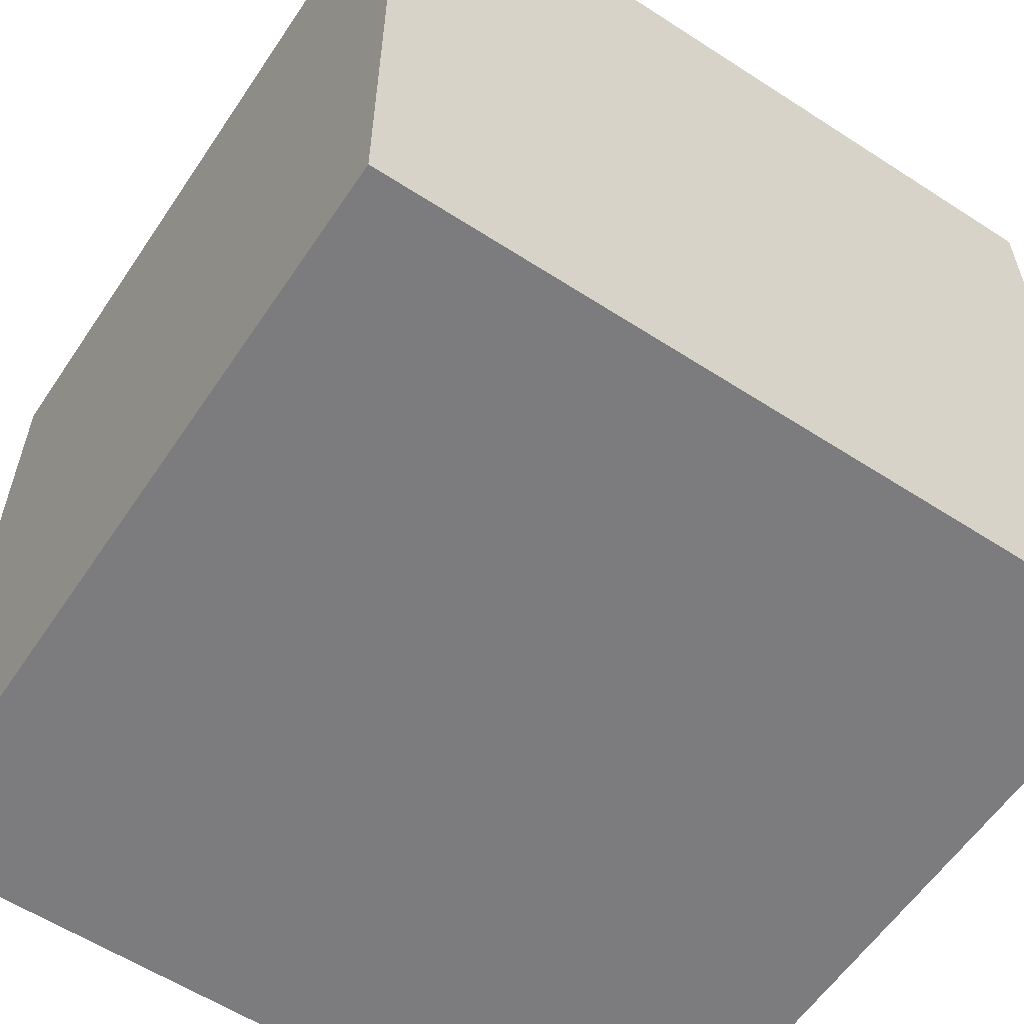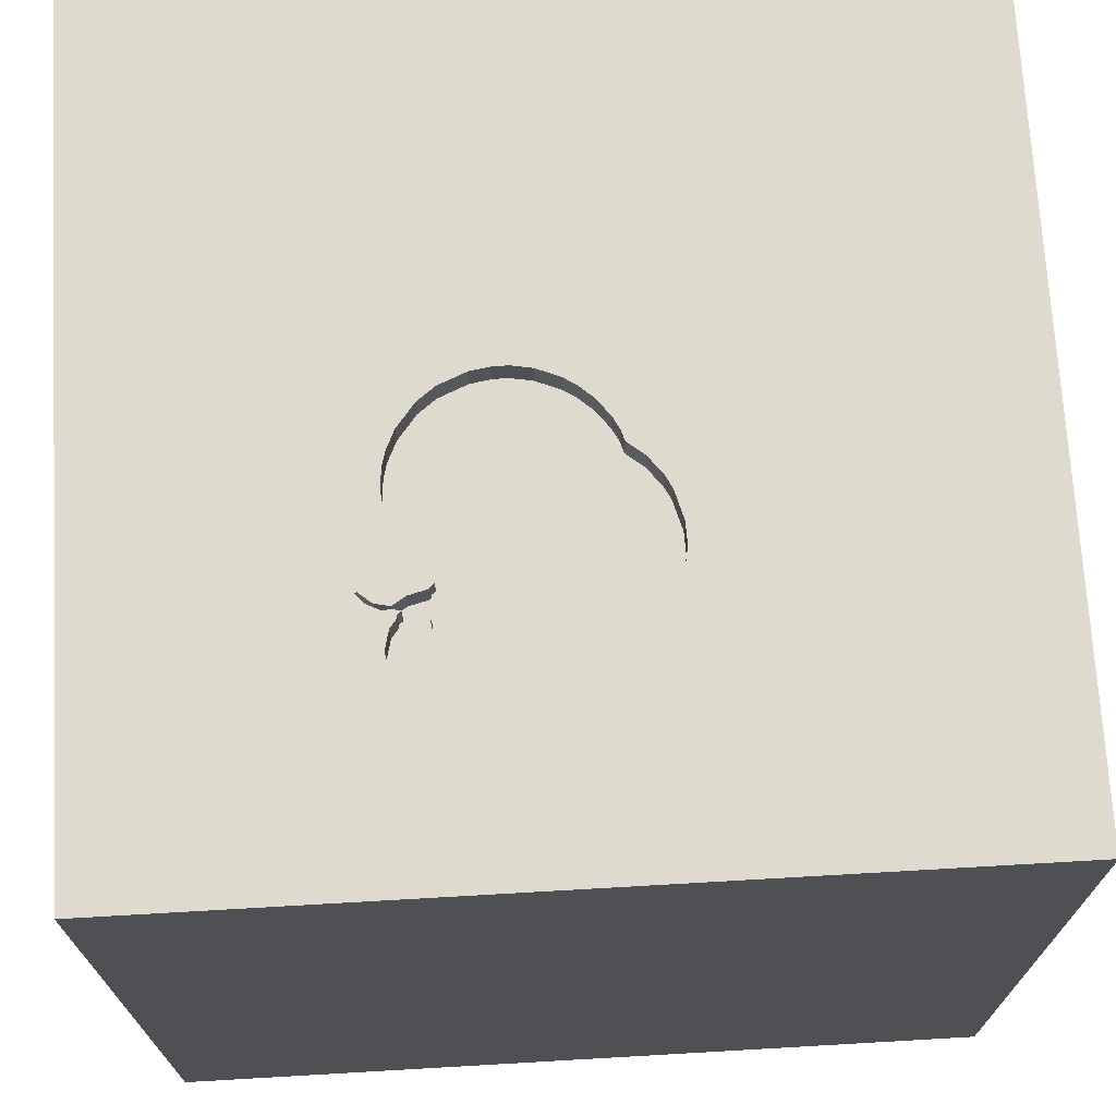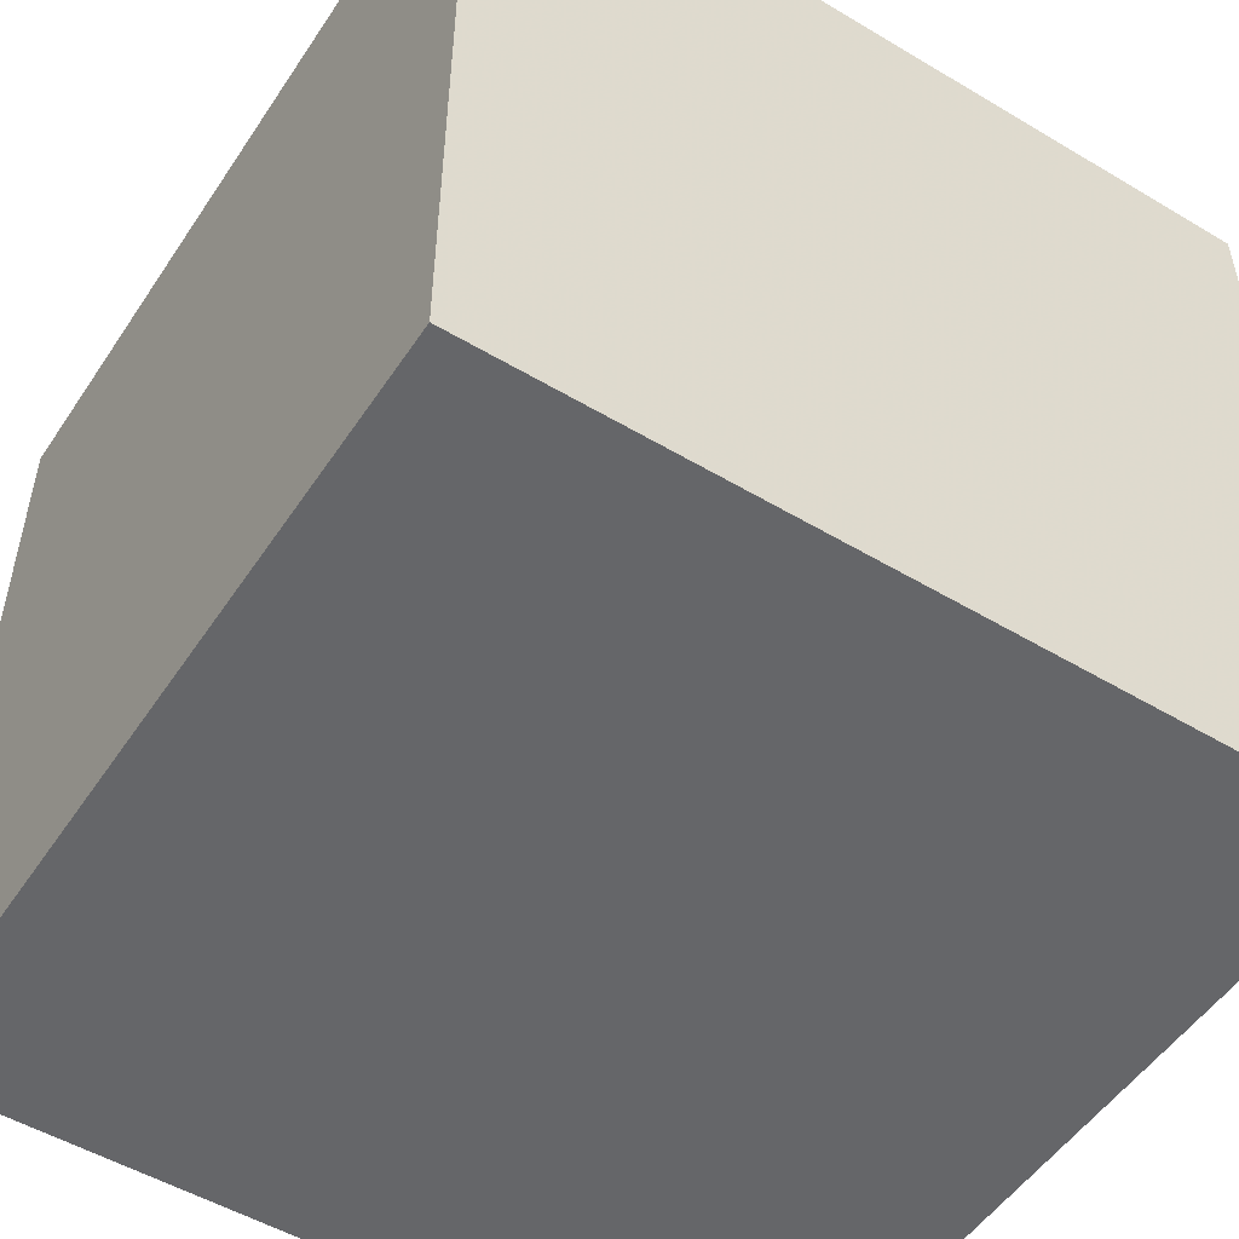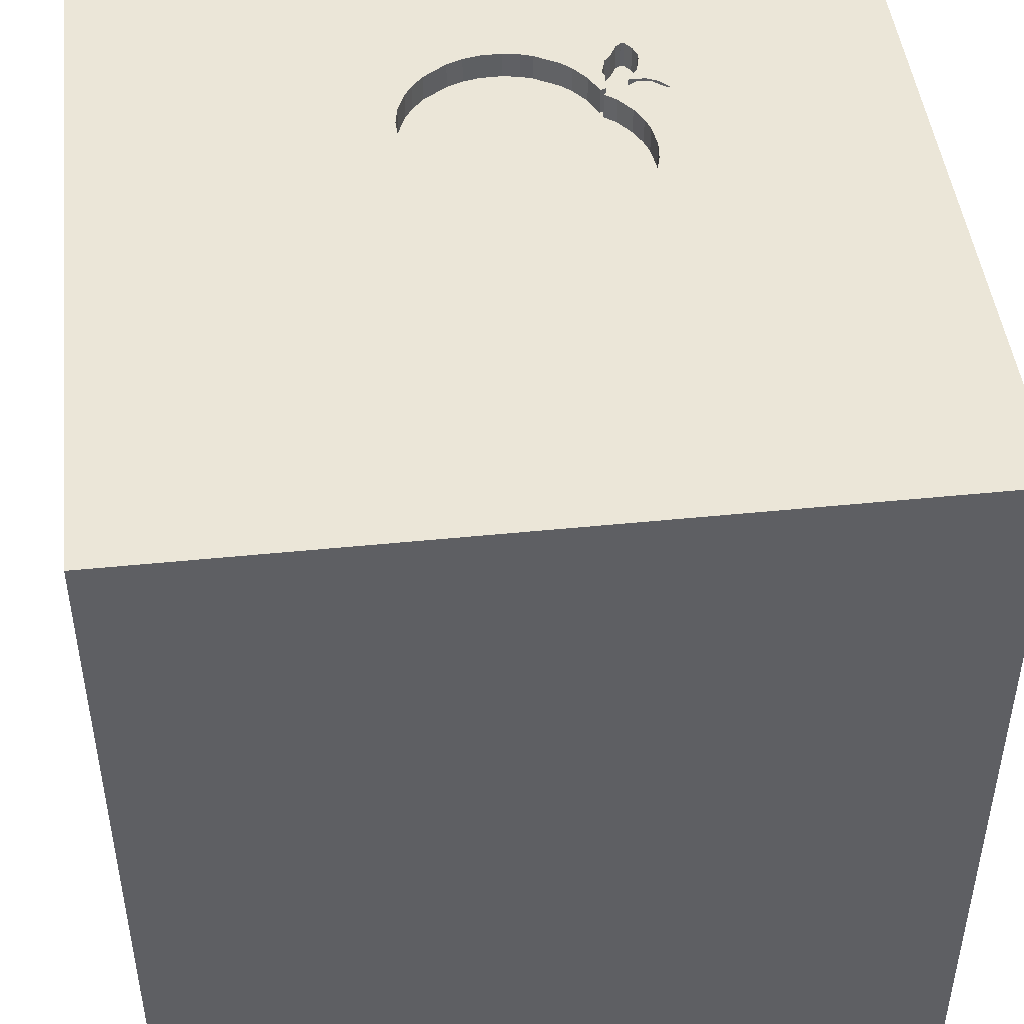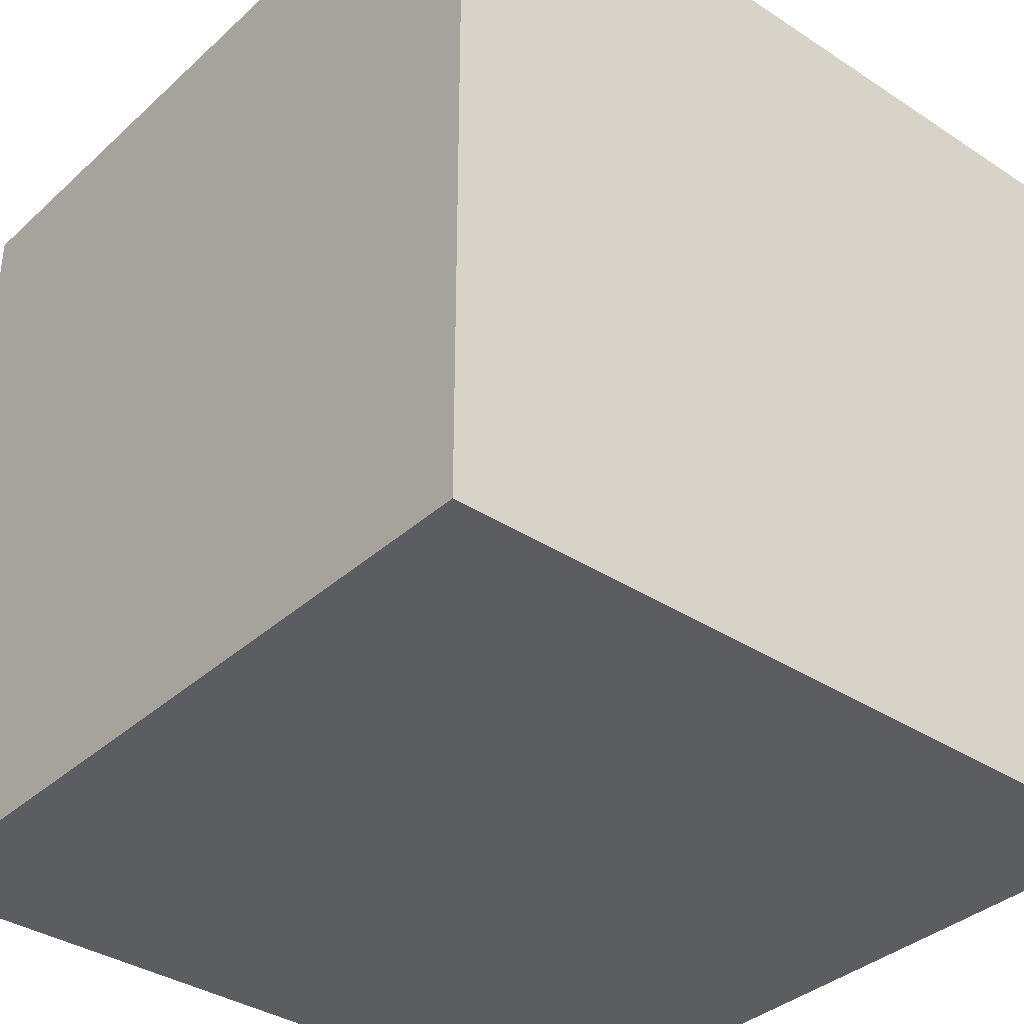
<metadata>
{"format":"obj","ext":"obj","renderer":"f3d","projection":"perspective","resolution":1024,"background":"white","views":[{"elev":-58.9,"azim":56.3,"up":"+Y"},{"elev":71.1,"azim":-93.3,"up":"+Y"},{"elev":-51.8,"azim":147.2,"up":"+Y"},{"elev":46.5,"azim":83.4,"up":"+Y"},{"elev":-36.2,"azim":-40.5,"up":"+Y"}]}
</metadata>
<code>
o apple_99
v -0.8432 1.5 0.02106
v -0.8292 1.5 0.08313
v -0.7413 1.5 0.2342
v -0.7413 1.4 0.2342
v -0.6676 1.5 -0.3489
v -0.8577 1.5 -0.4944
v -0.8577 1.4 -0.4944
v -0.794 1.5 -0.4479
v -0.8332 1.5 -0.1266
v -0.8332 1.4 -0.1266
v -0.4081 1.5 -0.5144
v -0.4081 1.4 -0.5144
v -0.6867 1.5 -0.5196
v -0.4938 1.5 0.3524
v -0.6032 1.5 -0.4767
v -0.7844 1.5 -0.5449
v -0.4297 0.1953 -1.5
v -1.094 -1.5 -0.02604
v -0.6641 -1.5 -1.25
v -0.8073 -1.5 1.12
v -1.055 1.5 0.4818
v -0.599 1.5 1.12
v -0.7617 -0.8757 -1.5
v 0.07122 1.5 -0.3128
v -0.6033 1.5 -0.4038
v -0.6419 1.4 -0.5198
v -0.672 1.5 -0.5079
v -0.672 1.4 -0.5079
v 0.3255 -1.094 1.5
v 0.7292 0.3646 -1.5
v 0.4167 0.1562 1.5
v 0.5208 1.172 1.5
v 0.6738 -0.4492 -1.5
v 0.5208 -0.6771 1.5
v 0.5469 -1.5 -1.042
v 0.1823 -1.5 0.5599
v 0.5469 -1.5 -0.2083
v 0.1823 -1.5 1.198
v -0.1562 -1.5 -1.5
v 0.1562 -1.5 -1.25
v 0.1562 -1.5 -0.4167
v 0.1042 -1.5 1.5
v 0.2214 0.5469 1.5
v 0.1628 1.5 -1.058
v 0.7389 1.5 -0.2995
v 0.4167 1.5 1.302
v 0.3841 1.5 0.5078
v -0.1562 1.5 -1.5
v -0.1302 1.5 1.5
v 0.2604 -1.224 -1.5
v -0.6985 1.5 -0.4036
v 0.09101 1.5 -0.06817
v 0.09101 1.4 -0.06817
v -0.7622 1.5 -0.5452
v -0.7622 1.4 -0.5452
v -0.7157 1.5 0.2566
v -0.6487 1.5 -0.4922
v -0.6487 1.4 -0.4922
v -0.1823 -1.146 1.5
v -0.05208 -0 1.5
v -0.1562 -0.4688 1.5
v -0.1562 -1.5 -0.8333
v -0.1562 -1.5 0.1042
v -0.3125 -1.5 1.198
v -0.1042 1.5 0.1702
v -0.08157 1.5 -0.4903
v -0.05208 0.9896 1.5
v 0.09717 1.5 -0.1032
v -0.8054 1.5 0.1433
v -0.6033 1.4 -0.4038
v -0.4174 1.5 0.3498
v -0.4174 1.4 0.3498
v 1.198 -0.7292 1.5
v 1.146 0.638 1.5
v 1.094 -0.2865 1.5
v 0.8398 1.133 -1.5
v 1.094 -1.5 0.05208
v 1.224 -1.5 -0.4688
v 1.029 -1.5 0.5208
v 1.5 -1.5 1.5
v -0.6032 1.4 -0.4767
v -0.4691 1.5 -0.4844
v -0.4691 1.4 -0.4844
v -0.6419 1.5 -0.5198
v -0.5668 1.5 -0.3926
v -0.5668 1.4 -0.3926
v -0.8243 1.5 -0.5312
v -0.8243 1.4 -0.5312
v -0.3585 1.5 -0.53
v -0.3585 1.4 -0.53
v -0.4938 1.4 0.3524
v -0.6902 1.5 0.279
v -0.6902 1.4 0.279
v -0.7626 1.5 -0.4216
v -0.7626 1.4 -0.4216
v -0.7311 1.5 -0.3002
v -0.7311 1.4 -0.3002
v -0.6223 1.5 -0.5965
v -0.6223 1.4 -0.5965
v -0.1994 1.5 -0.5344
v -0.1994 1.4 -0.5344
v -0.4687 0.4297 1.5
v -0.4069 1.177 -1.5
v -0.651 1.035 1.5
v -0.625 -0.3906 1.5
v -0.5208 -1.5 0.5469
v -0.4687 -1.5 -0.5208
v -0.7316 1.5 -0.538
v -0.625 -1.198 1.5
v -1.5 -1.003 0.625
v -1.5 0.4036 -1.068
v -1.5 0.4167 0.1562
v -1.5 0.3776 -0.4948
v -1.5 0.3776 0.8398
v -1.5 0.1562 -1.5
v -1.5 0.1302 1.5
v -1.5 -0.1823 -1.068
v -1.5 -0.1823 0.4687
v -1.5 -0.05208 -0
v -1.5 -0.1823 1.146
v -1.5 -0.2083 -0.4557
v -1.5 1.237 0.1302
v -1.5 1.5 1.5
v -1.5 1.042 -0.625
v -1.5 1.5 -1.5
v -1.5 -0.625 0.1562
v -1.5 -0.625 1.198
v -1.5 -0.625 -1.146
v -1.5 -1.5 -0.1042
v -1.5 -1.5 1.5
v -1.5 -1.5 -1.5
v -1.5 1.5 0.1302
v -1.5 -1.198 0.1823
v -1.5 -1.107 -0.4557
v -1.5 0.8333 0.2083
v -1.5 0.8333 1.042
v -0.6441 1.5 -0.5518
v -0.6441 1.4 -0.5518
v 0.03013 1.5 0.05694
v 0.03013 1.4 0.05694
v 0.05811 1.5 0.01307
v -0.7007 1.5 -0.5307
v 0.1039 1.5 -0.1901
v 0.1039 1.4 -0.1901
v -0.2715 1.5 -0.5407
v -0.8393 1.5 -0.5197
v -0.2078 1.5 0.2506
v -0.2078 1.4 0.2506
v -0.6754 1.5 -0.4101
v 1.5 -1.5 -1.5
v 0.651 -1.5 1.12
v 1.5 1.5 1.5
v -0.8432 1.4 0.02106
v -0.794 1.4 -0.4479
v -0.3155 1.5 0.322
v -0.01465 1.5 0.1081
v -0.6221 1.5 -0.5743
v -0.6221 1.4 -0.5743
v -0.01465 1.4 0.1081
v -0.5008 1.5 -0.46
v 0.1036 1.5 -0.1394
v 0.1036 1.4 -0.1394
v -0.856 1.5 -0.5068
v -0.856 1.4 -0.5068
v 1.5 -1.042 -0
v 1.5 -0.791 1.022
v 1.5 0.1986 -0.778
v 1.5 0.2637 1.204
v 1.5 -0.1302 -1.5
v 1.5 0.1562 1.5
v 1.5 -0.2083 0.4167
v 1.5 1.009 -1.185
v 1.5 0.8333 0.1497
v 1.5 1.198 0.8594
v 1.5 -1.5 0.1562
v 1.5 1.5 -1.5
v 1.5 1.5 -0.1042
v 1.5 -0.7845 -1.029
v 0.05049 1.5 -0.362
v 0.05049 1.4 -0.362
v -0.845 1.5 -0.0616
v -0.845 1.4 -0.0616
v -1.198 -0.8073 1.5
v -1.263 0.6771 -1.5
v -1.198 0.1823 1.5
v -1.224 -0.2083 -1.5
v -1.198 -0.3125 1.5
v -1.185 -1.5 -1.016
v -1.25 -1.5 0.5599
v -0.8984 -1.5 -0.3125
v -1.198 0.651 1.5
v -0.8984 1.5 -1.003
v -1.146 1.5 -0.4167
v -0.6596 1.5 -0.5063
v -0.6596 1.4 -0.5063
v -0.5843 1.5 -0.62
v -0.5843 1.4 -0.62
v 0.05811 1.4 0.01307
v -0.1587 1.5 0.1905
v -0.1587 1.4 0.1905
v -0.5865 1.5 -0.4111
v -0.5862 1.5 -0.6298
v -0.1504 1.5 -0.5216
v 0.0018 1.5 -0.4255
v -0.5651 1.5 0.3398
v -0.5326 1.5 -0.4357
v -0.5208 1.5 -0.7292
v -0.6322 1.5 -0.5217
v -0.6463 1.4 0.3069
v -0.2713 1.5 0.2993
v -0.8292 1.4 0.08313
v -0.8054 1.4 0.1433
v -0.5862 1.4 -0.6298
v -0.08157 1.4 -0.4903
v 0.8333 0.2083 1.5
v 1.13 1.5 0.7096
v -0.1223 1.5 0.1795
v -0.5326 1.4 -0.4357
v -0.3155 1.4 0.322
v -0.07812 1.5 0.1568
v -0.6463 1.5 0.3069
v -0.6322 1.4 -0.5217
v -0.7645 1.5 -0.2634
v -0.7645 1.4 -0.2634
v -0.1504 1.4 -0.5216
v -0.2961 1.5 0.3121
v -0.1223 1.4 0.1795
v -0.5651 1.4 0.3398
v -0.7911 1.5 -0.2177
v -0.6676 1.4 -0.3489
v -0.6754 1.4 -0.4101
v -0.8177 1.5 -0.1721
v -0.8177 1.4 -0.1721
v 0.1042 1.5 0
v 0.1042 1.5 -0.3125
v -0.7844 1.4 -0.5449
v -0.2713 1.4 0.2993
v -0.1002 1.5 0.1681
v -0.5933 1.5 -0.3835
v -0.5865 1.4 -0.4111
v 0.001799 1.4 -0.4255
v -0.6985 1.4 -0.4036
v -0.6682 1.5 0.293
v -0.07812 1.4 0.1568
v -0.8414 1.5 -0.4732
v -0.8414 1.4 -0.4732
v -0.5933 1.4 -0.3835
v -0.2715 1.4 -0.5407
v -0.1832 1.5 0.2206
v 0.09155 1.5 -0.2646
v 0.09155 1.4 -0.2646
v -0.7007 1.4 -0.5307
f 110 129 130
f 42 109 130
f 129 189 130
f 189 20 130
f 20 42 130
f 116 127 130
f 109 183 130
f 183 116 130
f 116 120 127
f 110 133 129
f 42 59 109
f 183 187 116
f 127 110 130
f 20 64 42
f 109 105 183
f 129 18 189
f 105 187 183
f 127 118 110
f 133 134 129
f 187 185 116
f 120 118 127
f 189 106 20
f 20 106 64
f 64 38 42
f 59 105 109
f 116 114 120
f 110 126 133
f 42 29 59
f 59 61 105
f 118 126 110
f 129 190 18
f 105 185 187
f 18 106 189
f 106 38 64
f 185 191 116
f 123 114 116
f 114 118 120
f 134 131 129
f 18 190 106
f 106 36 38
f 38 151 42
f 80 29 42
f 29 61 59
f 191 123 116
f 123 136 114
f 131 190 129
f 151 80 42
f 126 134 133
f 131 188 190
f 118 119 126
f 190 63 106
f 63 36 106
f 29 34 61
f 61 60 105
f 105 102 185
f 102 191 185
f 126 121 134
f 36 151 38
f 119 121 126
f 80 34 29
f 60 102 105
f 114 112 118
f 134 128 131
f 188 107 190
f 80 73 34
f 102 104 191
f 112 119 118
f 121 128 134
f 190 107 63
f 34 60 61
f 104 123 191
f 136 135 114
f 34 31 60
f 60 43 102
f 135 112 114
f 188 19 107
f 107 41 63
f 63 37 36
f 36 79 151
f 151 79 80
f 73 75 34
f 123 135 136
f 112 121 119
f 117 128 121
f 75 31 34
f 31 43 60
f 43 67 102
f 67 104 102
f 123 122 135
f 112 113 121
f 131 19 188
f 19 62 107
f 62 41 107
f 41 37 63
f 37 79 36
f 75 215 31
f 22 21 123
f 135 113 112
f 131 39 19
f 37 77 79
f 79 175 80
f 123 132 122
f 121 111 117
f 186 23 131
f 23 39 131
f 166 80 175
f 168 80 166
f 104 49 123
f 21 132 123
f 113 111 121
f 117 131 128
f 19 40 62
f 62 35 41
f 165 166 175
f 80 75 73
f 215 43 31
f 22 123 49
f 71 21 22
f 14 205 21
f 21 71 14
f 135 122 113
f 117 115 131
f 35 37 41
f 77 175 79
f 171 166 165
f 80 170 75
f 205 221 21
f 122 124 113
f 124 111 113
f 186 131 115
f 50 39 23
f 168 170 80
f 67 49 104
f 221 243 92
f 21 221 92
f 3 69 21
f 39 40 19
f 40 35 62
f 75 74 215
f 43 32 67
f 47 71 22
f 155 71 47
f 47 226 155
f 3 21 92
f 92 56 3
f 2 21 69
f 17 23 186
f 33 50 23
f 37 78 77
f 167 171 165
f 171 168 166
f 47 65 217
f 199 249 147
f 210 226 47
f 217 199 147
f 47 217 147
f 47 147 210
f 193 21 2
f 124 125 111
f 17 33 23
f 35 78 37
f 215 74 43
f 47 234 156
f 220 238 65
f 220 65 47
f 47 156 220
f 193 2 1
f 181 9 193
f 193 1 181
f 111 115 117
f 170 74 75
f 74 32 43
f 32 49 67
f 234 68 52
f 234 52 141
f 139 156 234
f 141 139 234
f 232 229 223
f 193 9 232
f 223 96 193
f 193 232 223
f 193 132 21
f 184 186 115
f 78 175 77
f 173 171 167
f 173 168 171
f 46 22 49
f 45 234 47
f 132 124 122
f 17 186 184
f 35 150 78
f 47 22 46
f 235 24 250
f 161 68 234
f 235 250 143
f 143 161 234
f 235 143 234
f 5 239 25
f 96 5 25
f 193 96 51
f 193 51 94
f 193 94 8
f 132 125 124
f 30 33 17
f 39 35 40
f 74 152 32
f 32 152 49
f 45 235 234
f 149 51 96
f 96 25 149
f 163 146 193
f 193 8 245
f 6 163 193
f 193 245 6
f 193 125 132
f 39 150 35
f 78 150 175
f 46 49 152
f 179 24 235
f 204 179 235
f 192 193 146
f 192 146 87
f 54 108 192
f 192 87 16
f 192 16 54
f 103 17 184
f 50 150 39
f 165 175 150
f 216 46 152
f 216 47 46
f 45 204 235
f 142 207 192
f 192 108 142
f 125 115 111
f 30 17 103
f 178 165 150
f 178 167 165
f 170 152 74
f 44 204 45
f 44 66 204
f 196 157 208
f 207 142 13
f 196 208 207
f 13 84 137
f 202 196 207
f 13 137 98
f 98 202 207
f 207 13 98
f 192 125 193
f 76 30 103
f 174 168 173
f 145 207 208
f 194 57 84
f 13 27 194
f 13 194 84
f 44 192 207
f 184 115 125
f 103 184 125
f 172 173 167
f 168 152 170
f 45 47 216
f 176 44 45
f 203 66 44
f 100 203 44
f 44 145 100
f 208 11 89
f 208 89 145
f 44 207 145
f 206 208 15
f 201 85 206
f 15 201 206
f 208 206 160
f 208 160 82
f 208 82 11
f 174 152 168
f 33 150 50
f 48 192 44
f 48 103 125
f 48 76 103
f 176 173 172
f 177 174 173
f 177 45 216
f 48 125 192
f 176 76 48
f 176 30 76
f 169 33 30
f 169 167 178
f 176 172 167
f 176 177 173
f 177 152 174
f 177 216 152
f 176 45 177
f 176 48 44
f 176 169 30
f 169 150 33
f 169 178 150
f 176 167 169
f 246 164 7
f 164 246 88
f 6 245 246
f 246 7 6
f 7 164 6
f 146 163 164
f 164 88 146
f 246 154 88
f 245 8 246
f 163 6 164
f 88 87 146
f 154 246 8
f 154 236 88
f 16 87 88
f 88 236 16
f 8 94 154
f 154 55 236
f 95 154 94
f 55 154 252
f 54 16 236
f 236 55 54
f 252 154 95
f 94 51 95
f 108 54 55
f 55 252 108
f 252 95 28
f 242 95 51
f 252 142 108
f 252 28 13
f 13 142 252
f 95 242 28
f 51 149 242
f 27 13 28
f 231 28 242
f 231 242 149
f 28 195 27
f 231 58 28
f 149 25 231
f 194 27 195
f 28 58 195
f 231 81 58
f 70 231 25
f 195 58 194
f 70 81 231
f 58 81 222
f 57 194 58
f 70 240 81
f 58 222 26
f 222 81 15
f 15 208 222
f 25 239 247
f 247 70 25
f 84 57 58
f 58 26 84
f 247 240 70
f 81 240 15
f 222 138 26
f 86 240 247
f 201 15 240
f 158 138 222
f 26 138 84
f 208 157 158
f 158 222 208
f 239 5 230
f 230 247 239
f 240 86 201
f 200 86 247
f 99 138 158
f 137 84 138
f 230 224 247
f 85 201 86
f 200 198 86
f 247 211 200
f 98 137 138
f 138 99 98
f 158 197 99
f 157 196 197
f 197 158 157
f 224 230 97
f 224 233 247
f 97 230 5
f 5 96 97
f 86 218 85
f 140 198 200
f 86 198 53
f 233 211 247
f 211 93 200
f 213 99 197
f 196 202 197
f 96 223 224
f 224 97 96
f 229 232 233
f 233 224 229
f 206 85 218
f 83 218 86
f 139 141 198
f 198 140 139
f 159 140 200
f 53 248 86
f 141 52 53
f 53 198 141
f 211 233 10
f 4 93 211
f 209 200 93
f 99 213 98
f 213 197 202
f 223 229 224
f 232 9 233
f 218 83 160
f 160 206 218
f 12 83 86
f 156 139 140
f 140 159 156
f 244 159 200
f 53 214 248
f 248 90 86
f 53 52 68
f 211 10 182
f 10 233 9
f 93 4 56
f 56 92 93
f 4 211 212
f 200 209 228
f 243 221 209
f 209 93 243
f 202 98 213
f 82 160 83
f 11 82 83
f 83 12 11
f 86 90 12
f 220 156 159
f 159 244 220
f 227 244 200
f 214 53 251
f 225 248 214
f 145 89 90
f 90 248 145
f 162 53 68
f 68 161 162
f 153 211 182
f 9 181 182
f 182 10 9
f 3 56 4
f 92 243 93
f 4 212 3
f 2 69 212
f 212 211 2
f 200 228 72
f 221 205 228
f 228 209 221
f 12 90 11
f 238 220 244
f 244 227 238
f 227 200 217
f 214 251 180
f 53 144 251
f 101 248 225
f 225 214 66
f 66 203 225
f 89 11 90
f 162 144 53
f 211 153 2
f 153 182 1
f 181 1 182
f 69 3 212
f 219 200 72
f 91 72 228
f 205 14 228
f 227 217 65
f 65 238 227
f 199 217 200
f 180 241 214
f 24 179 180
f 180 251 24
f 143 250 251
f 251 144 143
f 248 101 145
f 101 225 100
f 203 100 225
f 161 143 144
f 144 162 161
f 1 2 153
f 237 200 219
f 219 72 155
f 14 71 72
f 72 91 14
f 91 228 14
f 249 199 200
f 200 148 249
f 241 180 204
f 214 241 66
f 251 250 24
f 179 204 180
f 100 145 101
f 200 237 148
f 226 210 237
f 237 219 226
f 71 155 72
f 219 155 226
f 147 249 148
f 204 66 241
f 210 147 148
f 148 237 210

</code>
